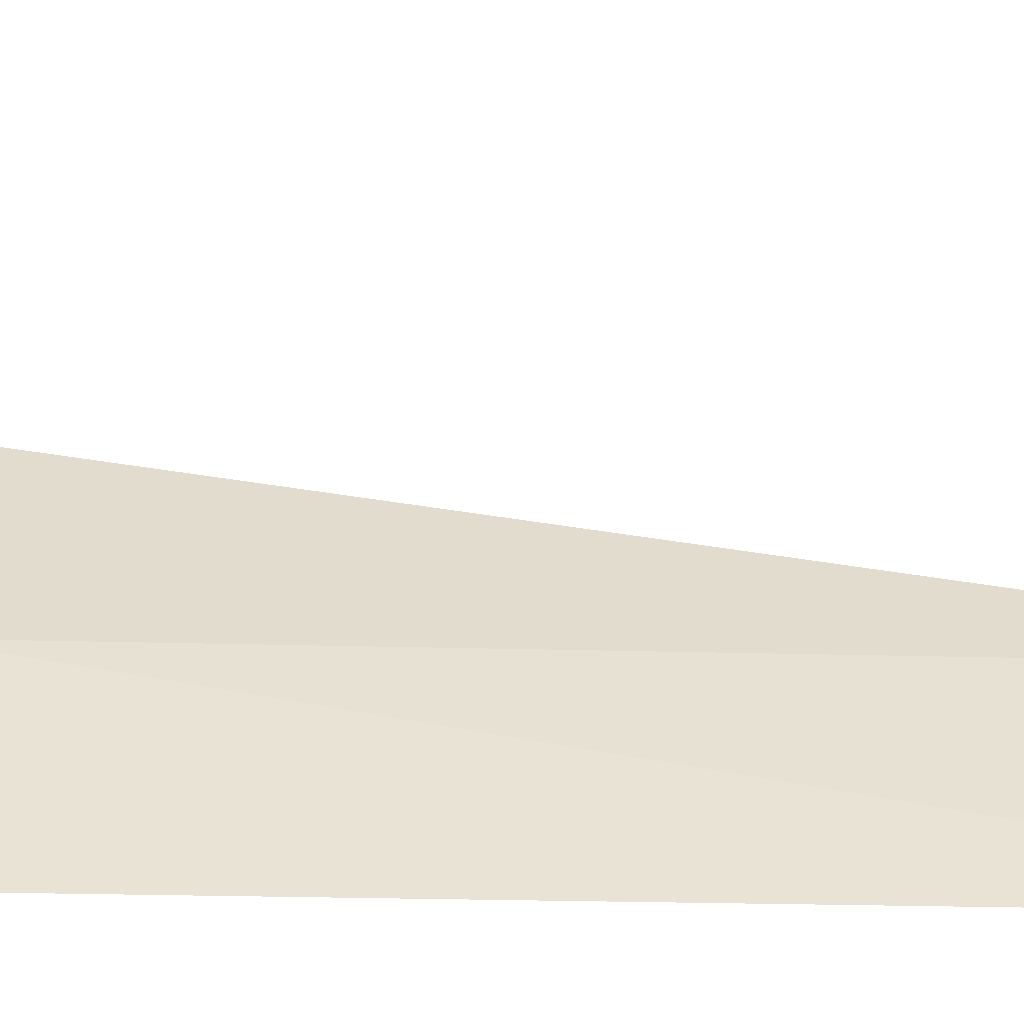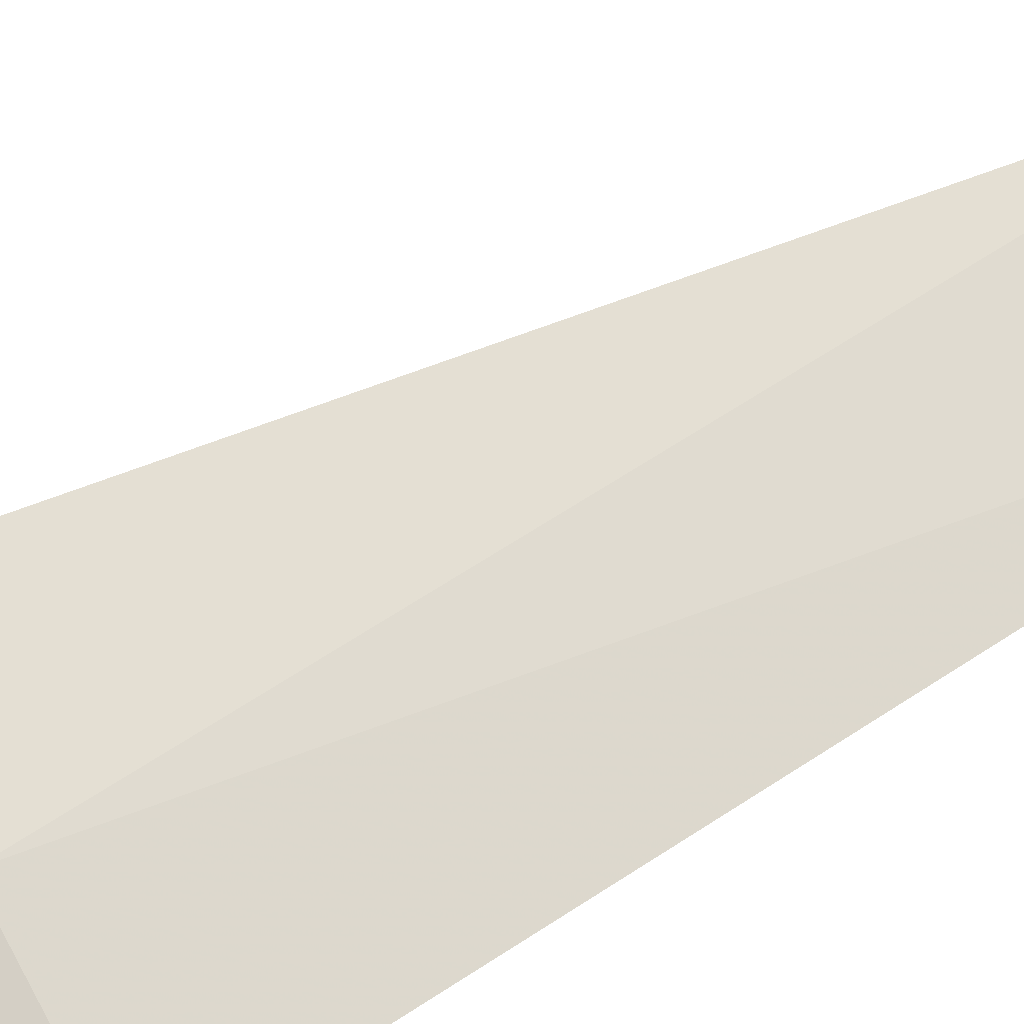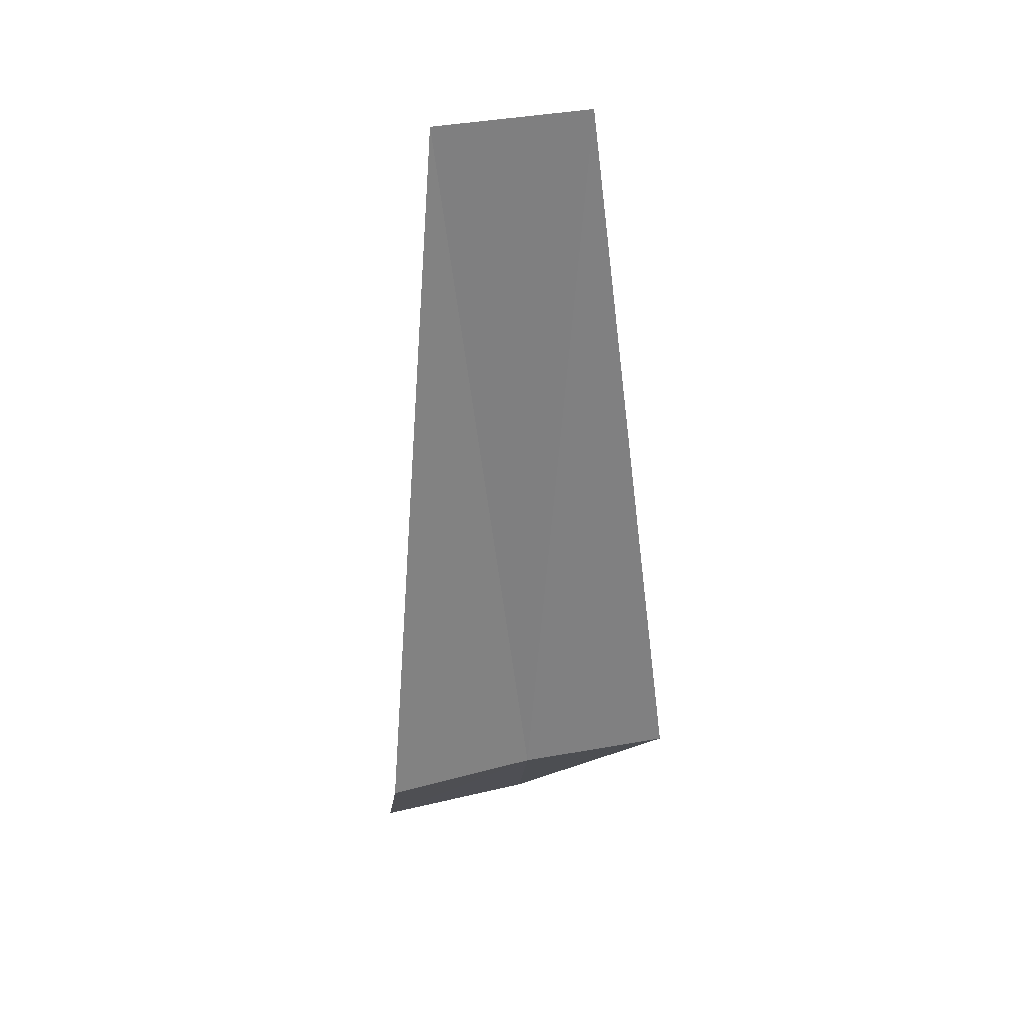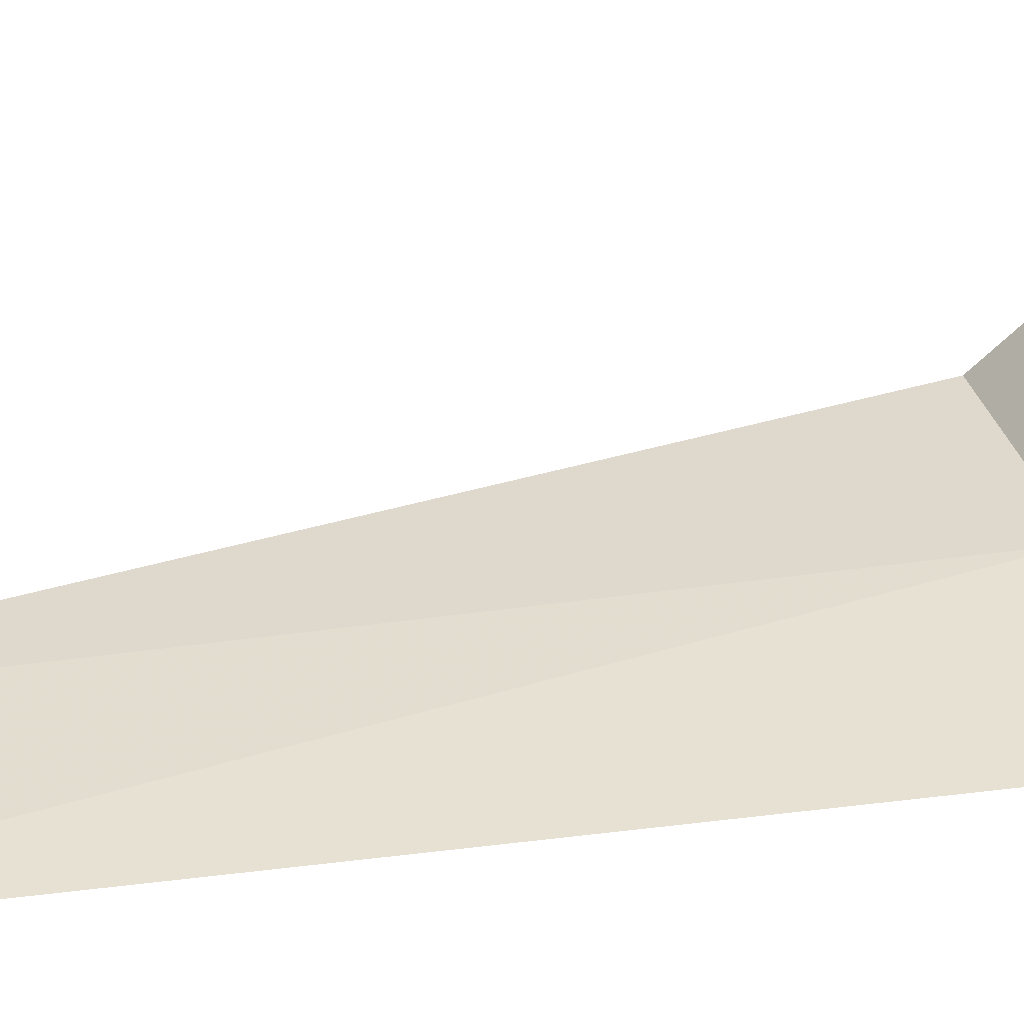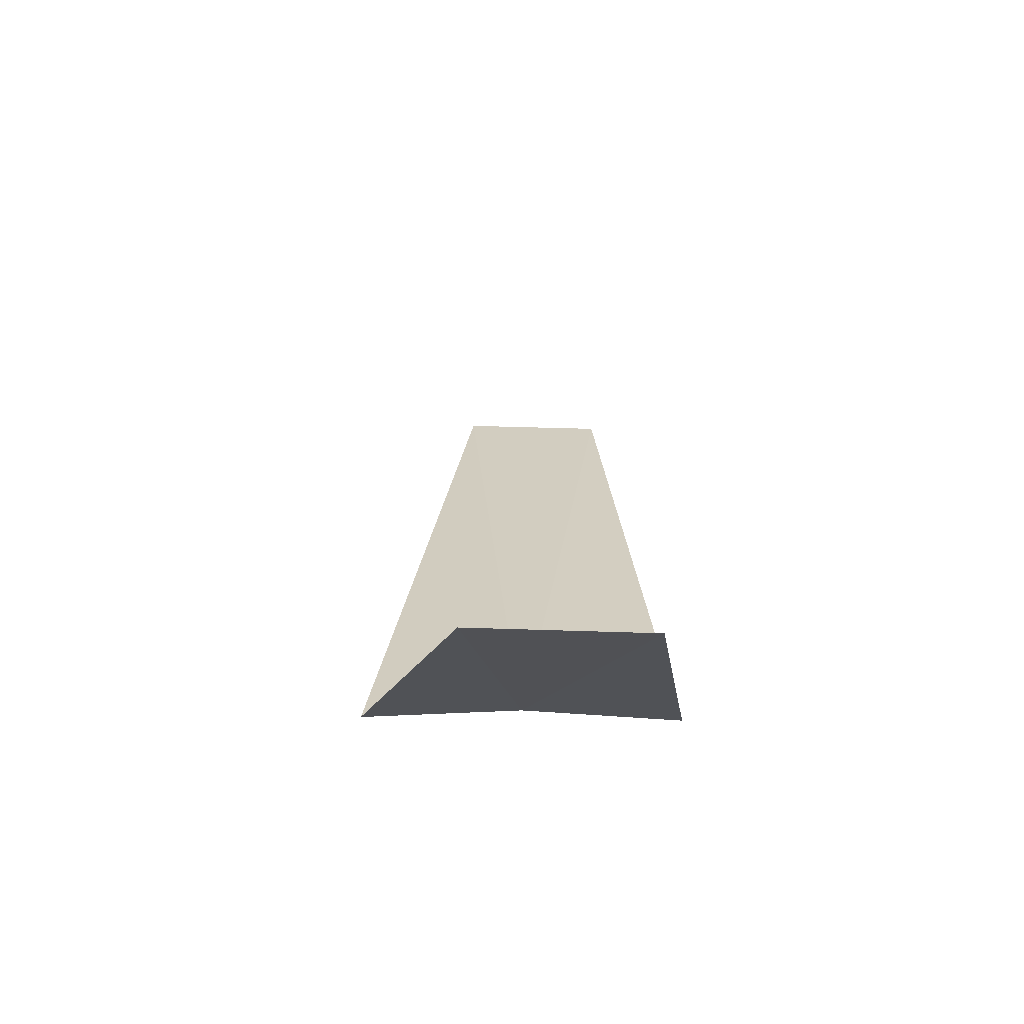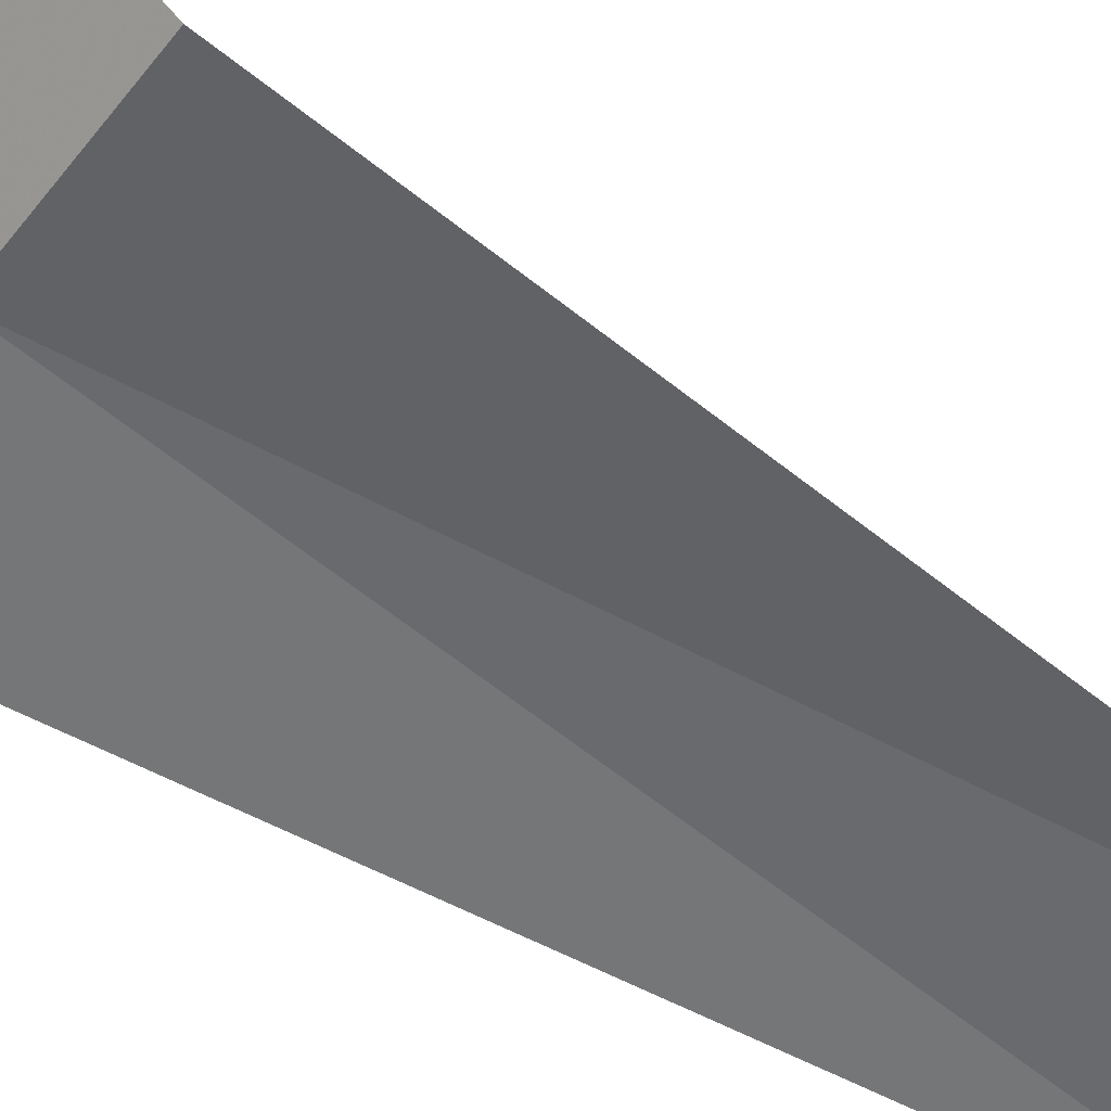
<metadata>
{"format":"obj","ext":"obj","renderer":"f3d","projection":"perspective","resolution":1024,"background":"white","views":[{"elev":32.1,"azim":97.1,"up":"+Z"},{"elev":64.4,"azim":61.1,"up":"+Z"},{"elev":30.1,"azim":167.9,"up":"+Y"},{"elev":42.5,"azim":-105.7,"up":"+Z"},{"elev":-65.4,"azim":5.5,"up":"+Y"},{"elev":-59.2,"azim":54.3,"up":"+Z"}]}
</metadata>
<code>
v 27.52 -5.765 18
v 28.3 -5.765 17.87
v 28 -2.015 17.93
v 27.21 -2.015 18.03
v 26.73 -5.765 18.04
v 27.34 -6.765 19.02
v 28.2 -6.765 18.91
f 1 3 2
f 1 5 4
f 1 4 3
f 1 6 5
f 1 2 7
f 1 7 6

</code>
